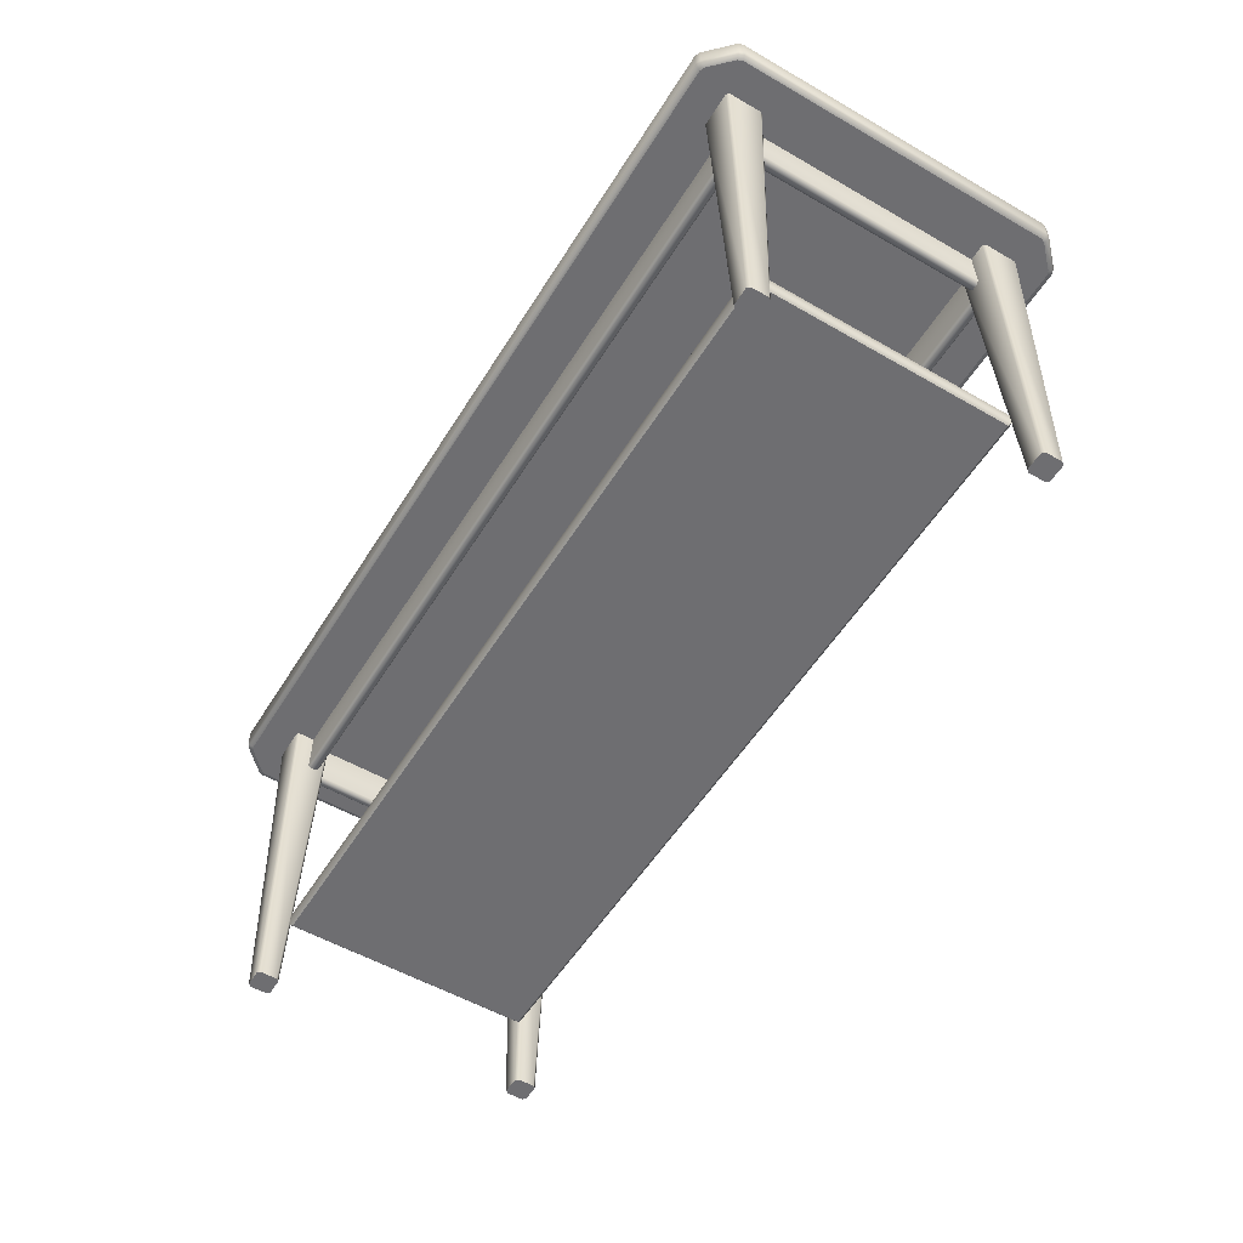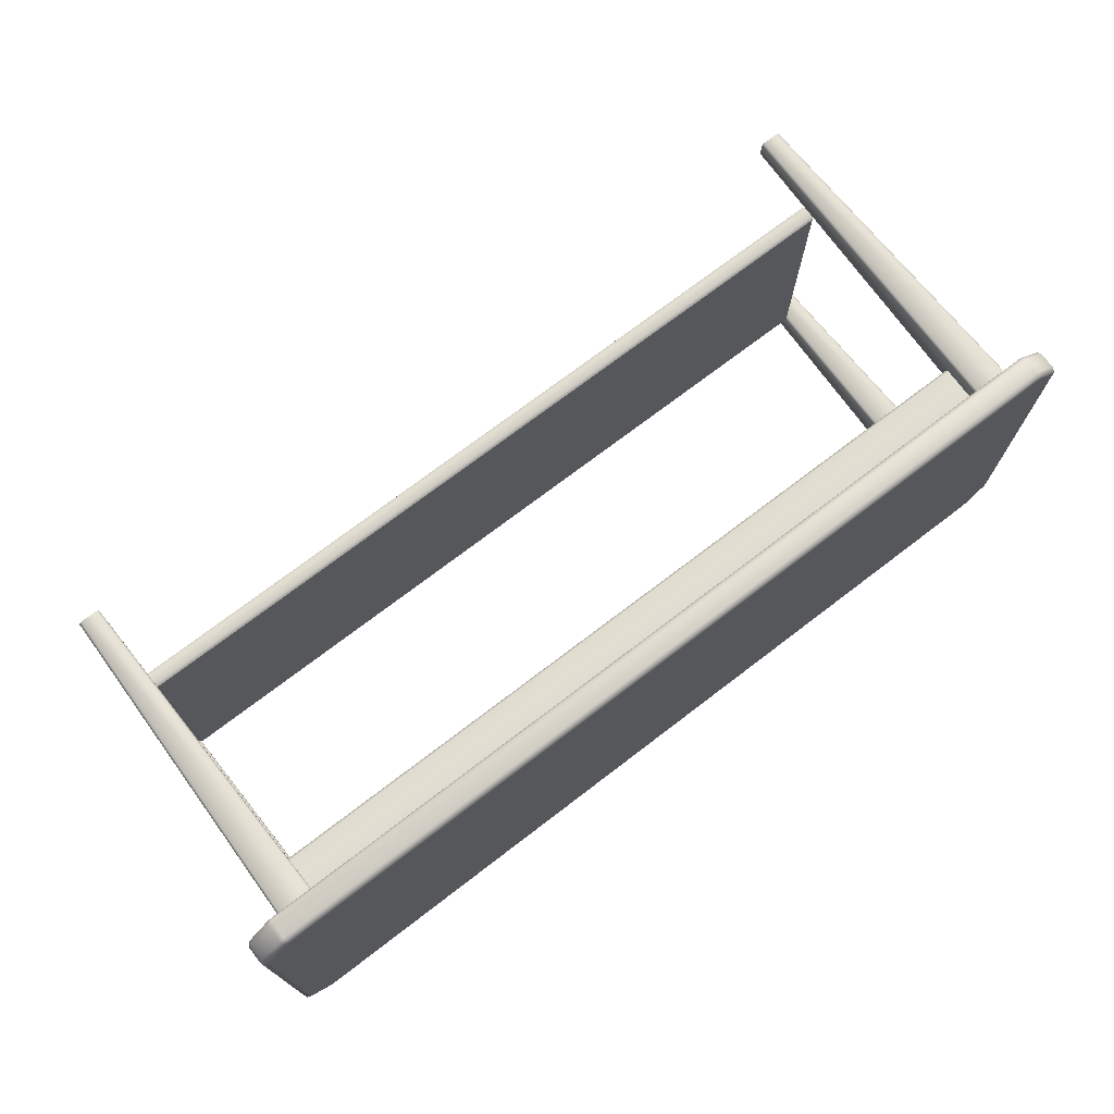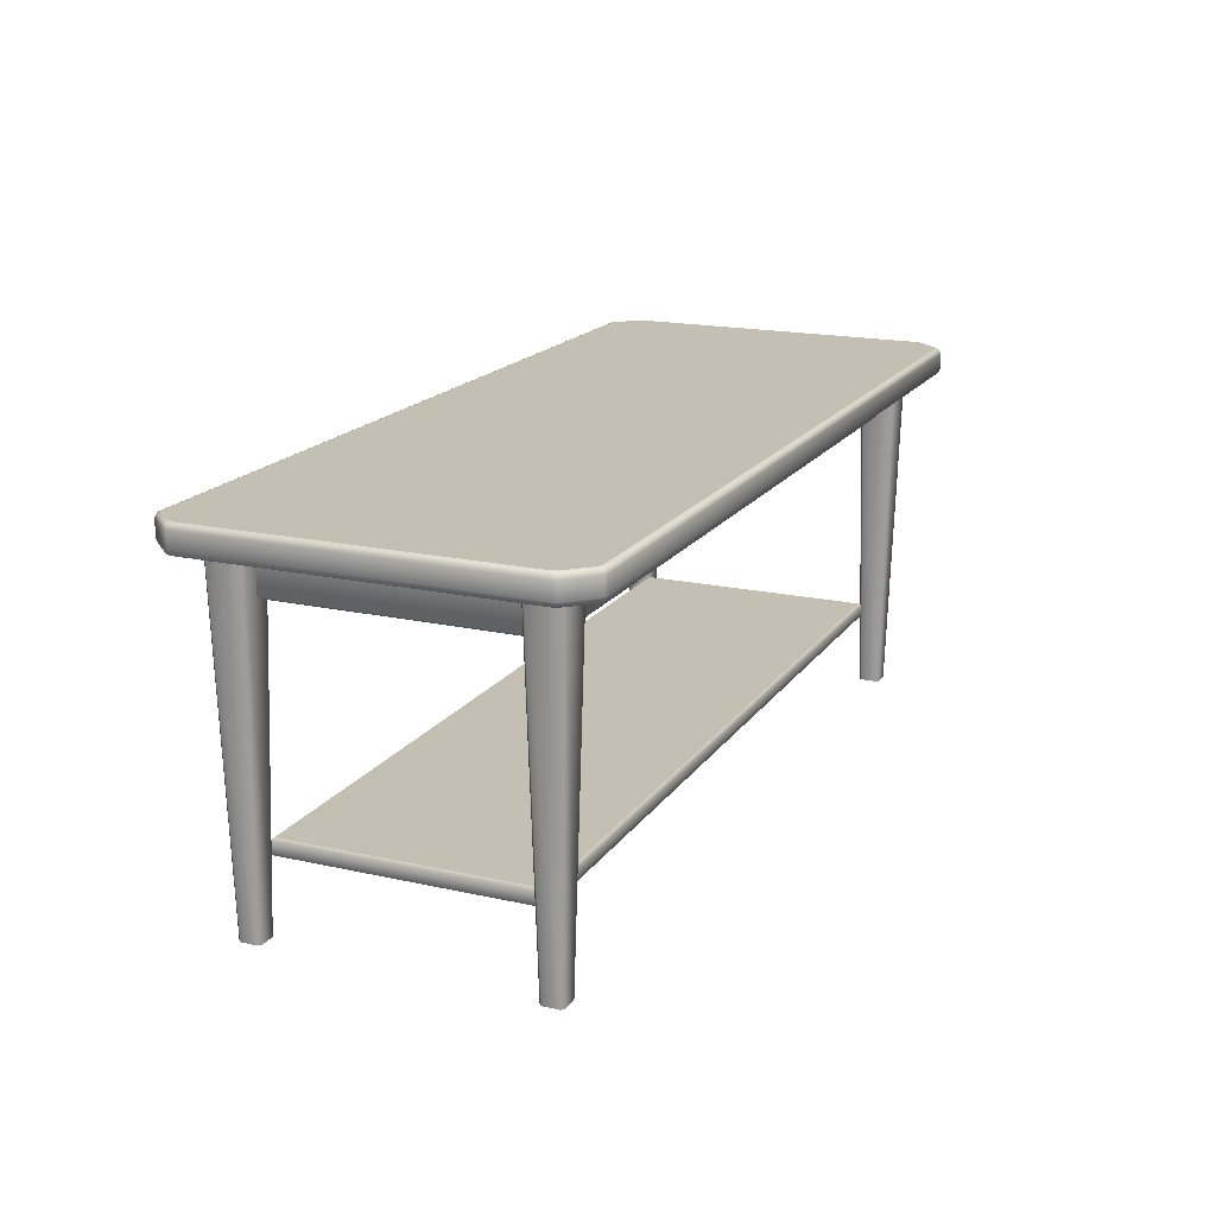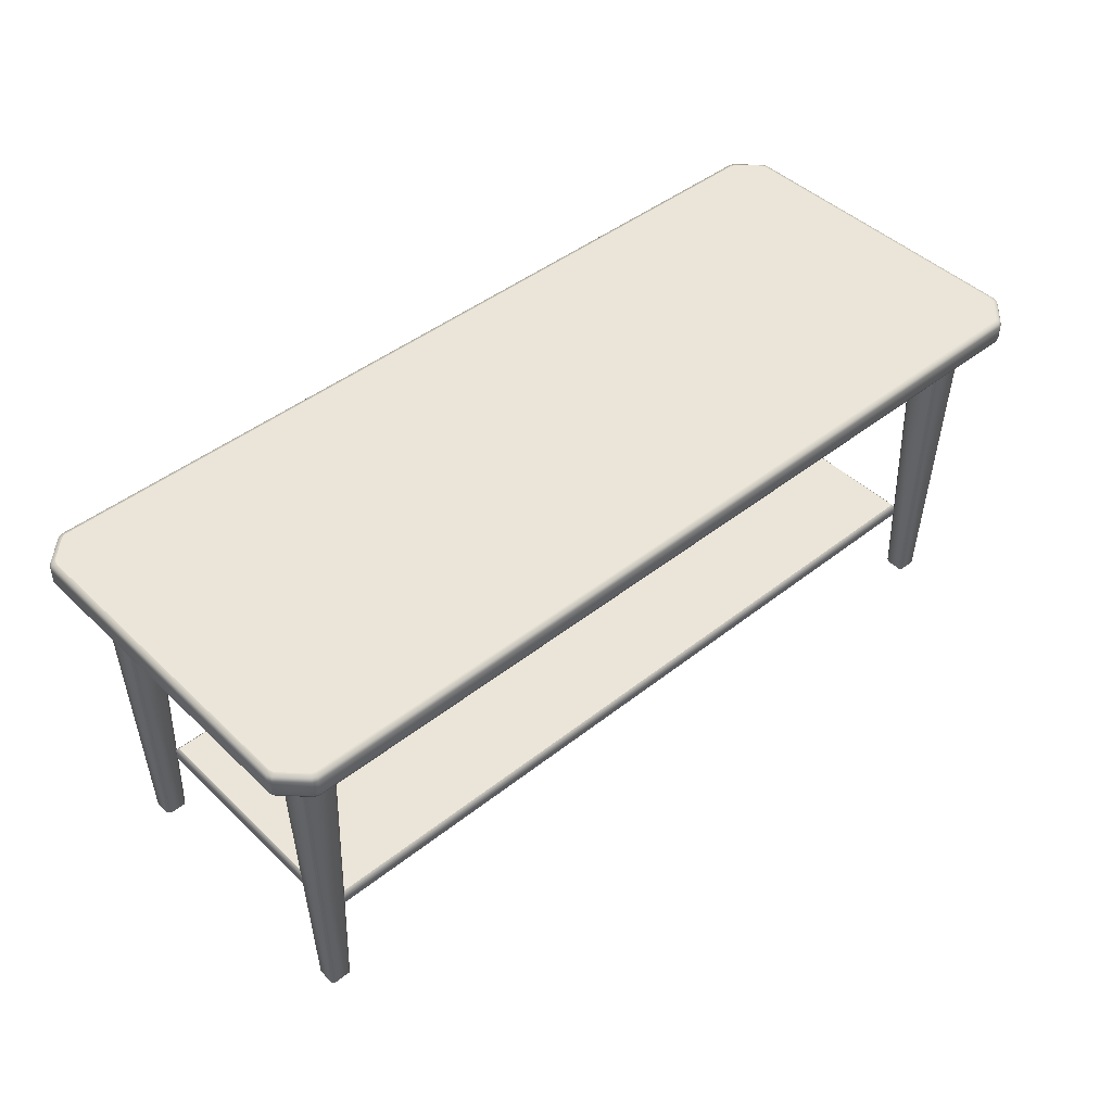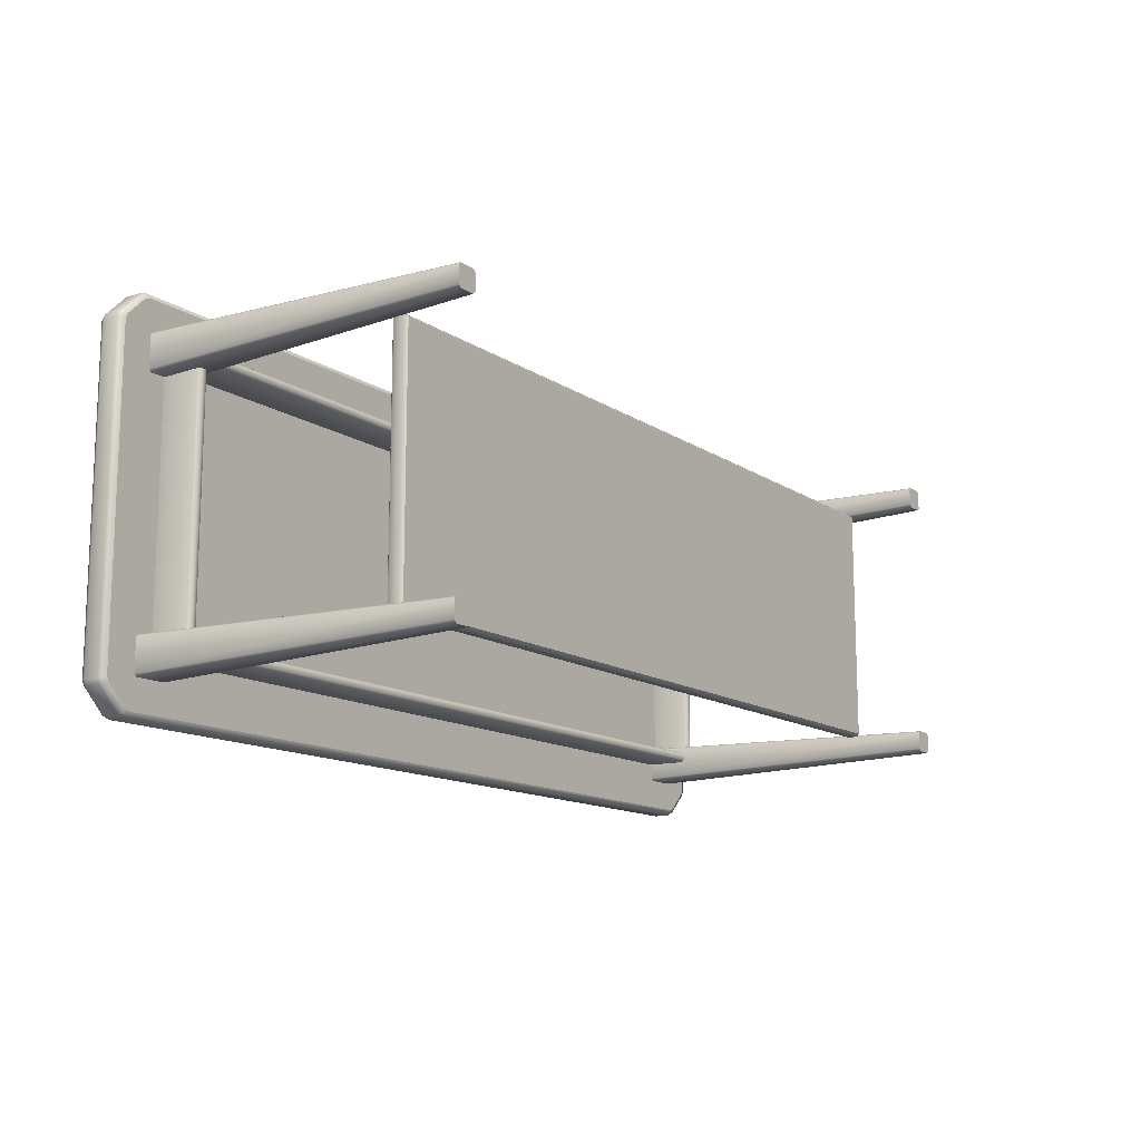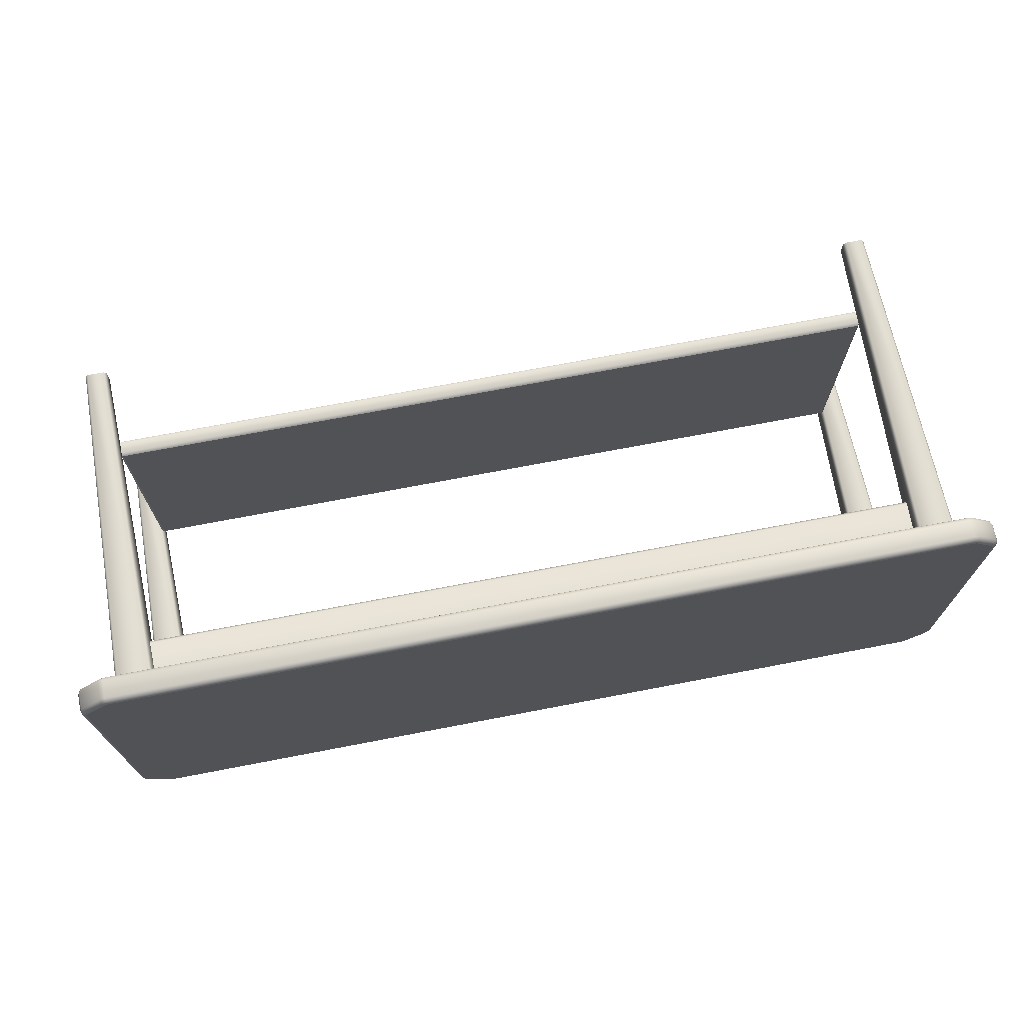
<metadata>
{"format":"obj","ext":"obj","renderer":"f3d","projection":"perspective","resolution":1024,"background":"white","views":[{"elev":-54.4,"azim":-121.4,"up":"+Y"},{"elev":72.9,"azim":142.6,"up":"+Z"},{"elev":17.8,"azim":-66.3,"up":"+Y"},{"elev":45.2,"azim":-42.3,"up":"+Y"},{"elev":-13.3,"azim":-55.3,"up":"+Z"},{"elev":70.8,"azim":169.1,"up":"+Z"}]}
</metadata>
<code>
o table_small_1
v -0.72 0.62 0.25
v -0.72 0.62 0.23
v 0.72 0.62 0.25
v 0.72 0.62 0.23
v -0.72 0.62 -0.23
v -0.72 0.62 -0.25
v 0.72 0.62 -0.23
v 0.72 0.62 -0.25
v -0.75 0.62 -0.22
v -0.73 0.62 -0.22
v -0.75 0.62 0.22
v -0.73 0.62 0.22
v 0.73 0.62 -0.22
v 0.75 0.62 -0.22
v 0.73 0.62 0.22
v 0.75 0.62 0.22
v -0.7907 0.62 0.34
v -0.7995 0.62 0.3363
v -0.7949 0.63 0.35
v -0.8036 0.63 0.3464
v -0.7936 0.6229 0.3471
v -0.8024 0.6229 0.3434
v -0.8363 0.62 0.2995
v -0.84 0.62 0.2907
v -0.8464 0.63 0.3036
v -0.85 0.63 0.2949
v -0.8434 0.6229 0.3024
v -0.8471 0.6229 0.2936
v -0.84 0.67 0.2907
v -0.8363 0.67 0.2995
v -0.85 0.66 0.2949
v -0.8464 0.66 0.3036
v -0.8471 0.6671 0.2936
v -0.8434 0.6671 0.3024
v -0.7995 0.67 0.3363
v -0.7907 0.67 0.34
v -0.8036 0.66 0.3464
v -0.7949 0.66 0.35
v -0.8024 0.6671 0.3434
v -0.7936 0.6671 0.3471
v -0.84 0.62 -0.2907
v -0.8363 0.62 -0.2995
v -0.85 0.63 -0.2949
v -0.8464 0.63 -0.3036
v -0.8471 0.6229 -0.2936
v -0.8434 0.6229 -0.3024
v -0.7995 0.62 -0.3363
v -0.7907 0.62 -0.34
v -0.8036 0.63 -0.3464
v -0.7949 0.63 -0.35
v -0.8024 0.6229 -0.3434
v -0.7936 0.6229 -0.3471
v -0.7907 0.67 -0.34
v -0.7995 0.67 -0.3363
v -0.7949 0.66 -0.35
v -0.8036 0.66 -0.3464
v -0.7936 0.6671 -0.3471
v -0.8024 0.6671 -0.3434
v -0.8363 0.67 -0.2995
v -0.84 0.67 -0.2907
v -0.8464 0.66 -0.3036
v -0.85 0.66 -0.2949
v -0.8434 0.6671 -0.3024
v -0.8471 0.6671 -0.2936
v 0.84 0.62 0.2907
v 0.8363 0.62 0.2995
v 0.85 0.63 0.2949
v 0.8464 0.63 0.3036
v 0.8471 0.6229 0.2936
v 0.8434 0.6229 0.3024
v 0.7995 0.62 0.3363
v 0.7907 0.62 0.34
v 0.8036 0.63 0.3464
v 0.7948 0.63 0.35
v 0.8024 0.6229 0.3434
v 0.7936 0.6229 0.3471
v 0.7907 0.67 0.34
v 0.7995 0.67 0.3363
v 0.7948 0.66 0.35
v 0.8036 0.66 0.3464
v 0.7936 0.6671 0.3471
v 0.8024 0.6671 0.3434
v 0.8363 0.67 0.2995
v 0.84 0.67 0.2907
v 0.8464 0.66 0.3036
v 0.85 0.66 0.2949
v 0.8434 0.6671 0.3024
v 0.8471 0.6671 0.2936
v 0.7907 0.62 -0.34
v 0.7995 0.62 -0.3363
v 0.7948 0.63 -0.35
v 0.8036 0.63 -0.3464
v 0.7936 0.6229 -0.3471
v 0.8024 0.6229 -0.3434
v 0.8363 0.62 -0.2995
v 0.84 0.62 -0.2907
v 0.8464 0.63 -0.3036
v 0.85 0.63 -0.2949
v 0.8434 0.6229 -0.3024
v 0.8471 0.6229 -0.2936
v 0.84 0.67 -0.2907
v 0.8363 0.67 -0.2995
v 0.85 0.66 -0.2949
v 0.8464 0.66 -0.3036
v 0.8471 0.6671 -0.2936
v 0.8434 0.6671 -0.3024
v 0.7995 0.67 -0.3363
v 0.7907 0.67 -0.34
v 0.8036 0.66 -0.3464
v 0.7948 0.66 -0.35
v 0.8024 0.6671 -0.3434
v 0.7936 0.6671 -0.3471
v -0.725 0.13 0.225
v -0.73 0.135 0.23
v -0.725 0.16 0.225
v -0.73 0.155 0.23
v -0.725 0.13 -0.225
v -0.73 0.135 -0.23
v -0.725 0.16 -0.225
v -0.73 0.155 -0.23
v 0.725 0.13 0.225
v 0.73 0.135 0.23
v 0.725 0.16 0.225
v 0.73 0.155 0.23
v 0.725 0.13 -0.225
v 0.73 0.135 -0.23
v 0.725 0.16 -0.225
v 0.73 0.155 -0.23
v -0.72 0.54 0.245
v -0.72 0.545 0.25
v -0.72 0.545 0.23
v -0.72 0.54 0.235
v 0.72 0.545 0.25
v 0.72 0.54 0.245
v 0.72 0.54 0.235
v 0.72 0.545 0.23
v -0.72 0.54 -0.235
v -0.72 0.545 -0.23
v -0.72 0.545 -0.25
v -0.72 0.54 -0.245
v 0.72 0.545 -0.23
v 0.72 0.54 -0.235
v 0.72 0.54 -0.245
v 0.72 0.545 -0.25
v 0.735 0.54 -0.22
v 0.73 0.545 -0.22
v 0.75 0.545 -0.22
v 0.745 0.54 -0.22
v 0.73 0.545 0.22
v 0.735 0.54 0.22
v 0.745 0.54 0.22
v 0.75 0.545 0.22
v -0.745 0.54 -0.22
v -0.75 0.545 -0.22
v -0.73 0.545 -0.22
v -0.735 0.54 -0.22
v -0.75 0.545 0.22
v -0.745 0.54 0.22
v -0.735 0.54 0.22
v -0.73 0.545 0.22
v -0.765 0 -0.23
v -0.77 0 -0.235
v -0.784 0.62 -0.2203
v -0.7797 0.62 -0.216
v -0.77 0 -0.265
v -0.765 0 -0.27
v -0.7797 0.62 -0.284
v -0.784 0.62 -0.2797
v -0.73 0 -0.235
v -0.735 0 -0.23
v -0.7203 0.62 -0.216
v -0.716 0.62 -0.2203
v -0.735 0 -0.27
v -0.73 0 -0.265
v -0.716 0.62 -0.2797
v -0.7203 0.62 -0.284
v -0.765 0 0.27
v -0.77 0 0.265
v -0.784 0.62 0.2797
v -0.7797 0.62 0.284
v -0.77 0 0.235
v -0.765 0 0.23
v -0.7797 0.62 0.216
v -0.784 0.62 0.2203
v -0.73 0 0.265
v -0.735 0 0.27
v -0.7203 0.62 0.284
v -0.716 0.62 0.2797
v -0.735 0 0.23
v -0.73 0 0.235
v -0.716 0.62 0.2203
v -0.7203 0.62 0.216
v 0.735 0 0.27
v 0.73 0 0.265
v 0.716 0.62 0.2797
v 0.7203 0.62 0.284
v 0.73 0 0.235
v 0.735 0 0.23
v 0.7203 0.62 0.216
v 0.716 0.62 0.2203
v 0.77 0 0.265
v 0.765 0 0.27
v 0.7797 0.62 0.284
v 0.784 0.62 0.2797
v 0.765 0 0.23
v 0.77 0 0.235
v 0.784 0.62 0.2203
v 0.7797 0.62 0.216
v 0.735 0 -0.23
v 0.73 0 -0.235
v 0.716 0.62 -0.2203
v 0.7203 0.62 -0.216
v 0.73 0 -0.265
v 0.735 0 -0.27
v 0.7203 0.62 -0.284
v 0.716 0.62 -0.2797
v 0.77 0 -0.235
v 0.765 0 -0.23
v 0.7797 0.62 -0.216
v 0.784 0.62 -0.2203
v 0.765 0 -0.27
v 0.77 0 -0.265
v 0.784 0.62 -0.2797
v 0.7797 0.62 -0.284
f 140 143 142 137
f 131 2 4 136
f 133 3 1 130
f 148 151 150 145
f 139 6 8 144
f 141 7 5 138
f 155 10 12 160
f 157 11 9 154
f 147 14 16 152
f 149 15 13 146
f 35 30 34 39
f 107 102 106 111
f 52 93 89 48
f 33 64 62 31
f 83 78 82 87
f 122 124 116 114
f 126 128 124 122
f 127 119 115 123
f 114 116 120 118
f 118 120 128 126
f 20 37 32 25
f 59 54 58 63
f 80 73 68 85
f 28 45 41 24
f 76 21 17 72
f 74 79 38 19
f 29 60 64 33
f 77 36 40 81
f 112 57 53 108
f 71 66 70 75
f 51 46 44 49
f 56 49 44 61
f 111 106 104 109
f 99 94 92 97
f 104 97 92 109
f 87 82 80 85
f 88 105 101 84
f 100 69 65 96
f 98 103 86 67
f 26 31 62 43
f 26 43 45 28
f 50 55 110 91
f 50 91 93 52
f 75 70 68 73
f 98 67 69 100
f 27 22 20 25
f 74 19 21 76
f 101 102 107 108 53 54 59 60 29 30 35 36 77 78 83 84
f 39 34 32 37
f 81 40 38 79
f 47 42 46 51
f 95 90 94 99
f 86 103 105 88
f 63 58 56 61
f 110 55 57 112
f 23 18 22 27
f 28 24 23 27
f 17 21 22 18
f 26 28 27 25
f 21 19 20 22
f 40 36 35 39
f 29 33 34 30
f 38 40 39 37
f 33 31 32 34
f 64 60 59 63
f 53 57 58 54
f 62 64 63 61
f 57 55 56 58
f 52 48 47 51
f 41 45 46 42
f 50 52 51 49
f 45 43 44 46
f 112 108 107 111
f 101 105 106 102
f 110 112 111 109
f 105 103 104 106
f 100 96 95 99
f 89 93 94 90
f 98 100 99 97
f 93 91 92 94
f 88 84 83 87
f 77 81 82 78
f 86 88 87 85
f 81 79 80 82
f 76 72 71 75
f 65 69 70 66
f 74 76 75 73
f 69 67 68 70
f 19 38 37 20
f 31 26 25 32
f 73 80 79 74
f 61 44 43 62
f 55 50 49 56
f 109 92 91 110
f 67 86 85 68
f 97 104 103 98
f 41 42 47 48 89 90 95 96 65 66 71 72 17 18 23 24
f 117 113 114 118
f 115 119 120 116
f 125 117 118 126
f 119 127 128 120
f 121 125 126 122
f 127 123 124 128
f 113 121 122 114
f 123 115 116 124
f 117 125 121 113
f 135 132 131 136
f 129 134 133 130
f 143 140 139 144
f 137 142 141 138
f 151 148 147 152
f 145 150 149 146
f 132 135 134 129
f 159 156 155 160
f 153 158 157 154
f 156 159 158 153
f 170 171 164 161
f 174 175 172 169
f 181 182 189 190 185 186 177 178
f 162 163 168 165
f 166 167 176 173
f 186 187 180 177
f 190 191 188 185
f 197 198 205 206 201 202 193 194
f 178 179 184 181
f 182 183 192 189
f 202 203 196 193
f 206 207 204 201
f 213 214 221 222 217 218 209 210
f 194 195 200 197
f 198 199 208 205
f 218 219 212 209
f 222 223 220 217
f 210 211 216 213
f 214 215 224 221
f 161 164 163 162
f 167 166 165 168
f 175 174 173 176
f 171 170 169 172
f 177 180 179 178
f 183 182 181 184
f 191 190 189 192
f 187 186 185 188
f 193 196 195 194
f 199 198 197 200
f 207 206 205 208
f 203 202 201 204
f 209 212 211 210
f 215 214 213 216
f 223 222 221 224
f 219 218 217 220
f 165 166 173 174 169 170 161 162

</code>
